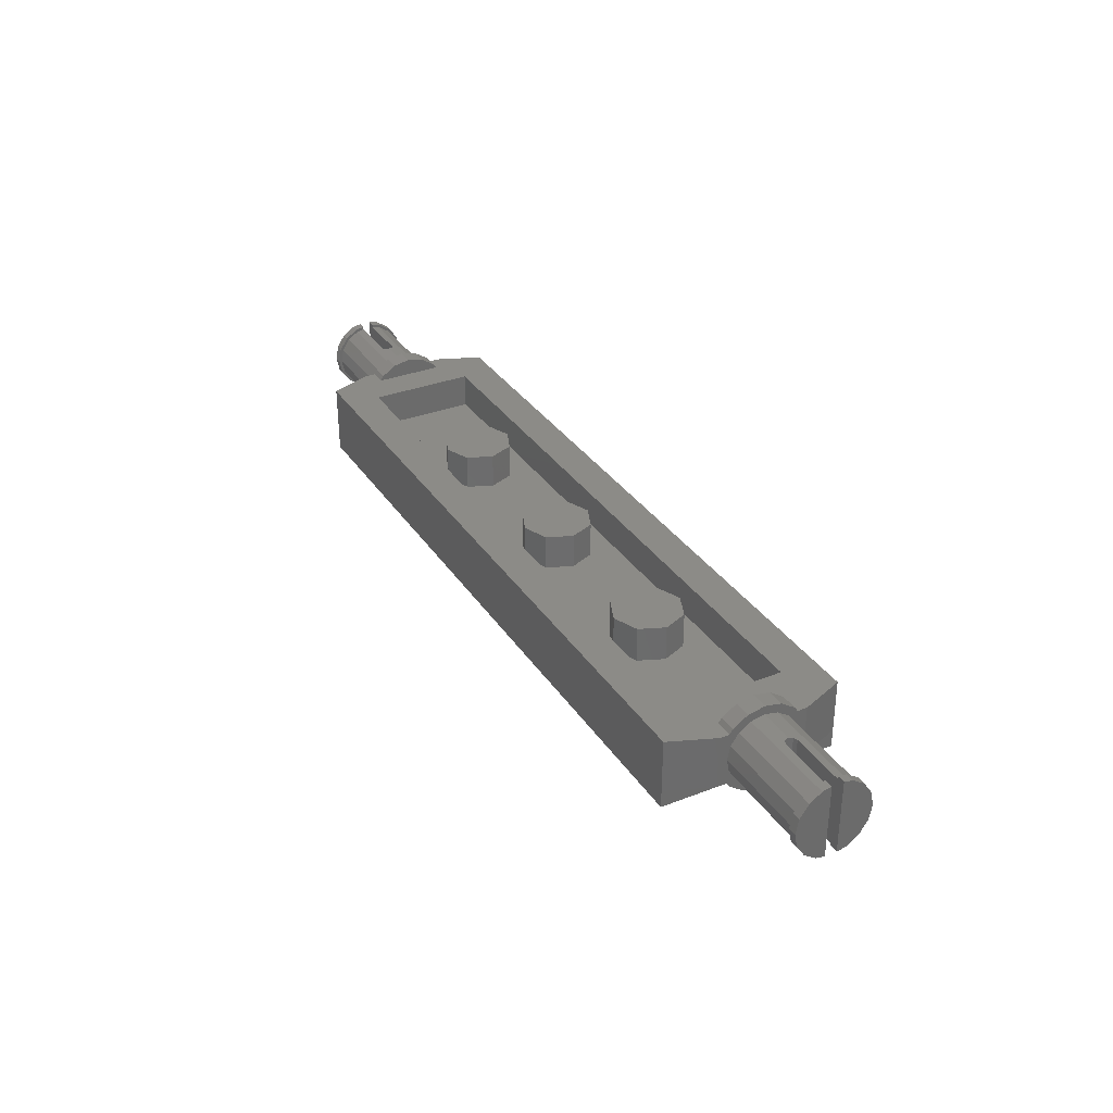
<metadata>
{"format":"stl","ext":"stl","renderer":"f3d","projection":"perspective","resolution":1024,"background":"white","views":[{"elev":32.9,"azim":-118.2,"up":"+Y"}]}
</metadata>
<code>
# stl→obj: 465 verts, 710 faces
v 0.16 0.32 0
v 0.1131 0.32 -0.1131
v 0 0.32 0
v 0 0.32 -0.16
v -0.1131 0.32 -0.1131
v -0.16 0.32 -0
v -0.1131 0.32 0.1131
v -0 0.32 0.16
v 0.1131 0.32 0.1131
v 0.96 0.32 0
v 0.9131 0.32 -0.1131
v 0.8 0.32 0
v 0.8 0.32 -0.16
v 0.6869 0.32 -0.1131
v 0.64 0.32 -0
v 0.6869 0.32 0.1131
v 0.8 0.32 0.16
v 0.9131 0.32 0.1131
v -0.64 0.32 0
v -0.6869 0.32 -0.1131
v -0.8 0.32 0
v -0.8 0.32 -0.16
v -0.9131 0.32 -0.1131
v -0.96 0.32 -0
v -0.9131 0.32 0.1131
v -0.8 0.32 0.16
v -0.6869 0.32 0.1131
v 1.68 0.3412 -0.1412
v 1.68 0.3845 -0.07642
v 1.68 0.3997 0
v 1.68 0.3845 0.07642
v 1.68 0.3412 0.1412
v 1.6 0.3412 0.1412
v 1.6 0.3845 0.07642
v 1.6 0.3997 0
v 1.6 0.3845 -0.07642
v 1.6 0.3412 -0.1412
v 1.68 0.0588 0.1412
v 1.68 0.01551 0.07642
v 1.68 0.0588 -0.1412
v 1.68 0.000313 0
v 1.68 0.01551 -0.07642
v 2.16 0.03197 0.02667
v 2.12 0.03197 0.02667
v 2.12 0.04531 0.02667
v 2.12 0.368 0.02667
v 2.16 0.368 0.02667
v 2.12 0.3547 0.02667
v 2.12 0.03197 -0.02667
v 2.16 0.03197 -0.02667
v 2.12 0.04531 -0.02667
v 2.16 0.368 -0.02667
v 2.12 0.368 -0.02667
v 2.12 0.3547 -0.02667
v 1.84 0.3547 -0.02667
v 1.864 0.3547 -0.02667
v 1.84 0.3478 -0.06123
v 1.864 0.3547 0.02667
v 1.84 0.3547 0.02667
v 1.84 0.3478 0.06123
v 1.864 0.04531 -0.02667
v 1.84 0.04531 -0.02667
v 1.84 0.05218 -0.06123
v 1.84 0.04531 0.02667
v 1.864 0.04531 0.02667
v 1.84 0.05218 0.06123
v 2.16 0.3601 0.06633
v 2.16 0.3226 0.1226
v 2.16 0.2663 0.1601
v 2.16 0.2 0.1733
v 2.16 0.1337 0.1601
v 2.16 0.07744 0.1226
v 2.16 0.03986 0.06633
v 2.16 0.03986 -0.06633
v 2.16 0.07744 -0.1226
v 2.16 0.1337 -0.1601
v 2.16 0.2 -0.1733
v 2.16 0.2663 -0.1601
v 2.16 0.3226 -0.1226
v 2.16 0.3601 -0.06633
v 1.847 0.04375 0.01886
v 1.84 0.04 0
v 1.847 0.04375 -0.01886
v 1.847 0.3562 -0.01886
v 1.84 0.36 0
v 1.847 0.3562 0.01886
v 1.847 0.3531 0.01886
v 1.847 0.3531 -0.01886
v -1.68 0.3412 0.1412
v -1.68 0.3845 0.07642
v -1.68 0.3997 0
v -1.68 0.3845 -0.07642
v -1.68 0.3412 -0.1412
v -1.6 0.3412 -0.1412
v -1.6 0.3845 -0.07642
v -1.6 0.3997 0
v -1.6 0.3845 0.07642
v -1.6 0.3412 0.1412
v -1.68 0.0588 -0.1412
v -1.68 0.01551 -0.07642
v -1.68 0.0588 0.1412
v -1.68 0.000313 0
v -1.68 0.01551 0.07642
v -2.16 0.03197 -0.02667
v -2.12 0.03197 -0.02667
v -2.12 0.04531 -0.02667
v -2.12 0.368 -0.02667
v -2.16 0.368 -0.02667
v -2.12 0.3547 -0.02667
v -2.12 0.03197 0.02667
v -2.16 0.03197 0.02667
v -2.12 0.04531 0.02667
v -2.16 0.368 0.02667
v -2.12 0.368 0.02667
v -2.12 0.3547 0.02667
v -1.84 0.3547 0.02667
v -1.864 0.3547 0.02667
v -1.84 0.3478 0.06123
v -1.864 0.3547 -0.02667
v -1.84 0.3547 -0.02667
v -1.84 0.3478 -0.06123
v -1.864 0.04531 0.02667
v -1.84 0.04531 0.02667
v -1.84 0.05218 0.06123
v -1.84 0.04531 -0.02667
v -1.864 0.04531 -0.02667
v -1.84 0.05218 -0.06123
v -2.16 0.3601 -0.06633
v -2.16 0.3226 -0.1226
v -2.16 0.2663 -0.1601
v -2.16 0.2 -0.1733
v -2.16 0.1337 -0.1601
v -2.16 0.07744 -0.1226
v -2.16 0.03986 -0.06633
v -2.16 0.03986 0.06633
v -2.16 0.07744 0.1226
v -2.16 0.1337 0.1601
v -2.16 0.2 0.1733
v -2.16 0.2663 0.1601
v -2.16 0.3226 0.1226
v -2.16 0.3601 0.06633
v -1.847 0.04375 -0.01886
v -1.84 0.04 0
v -1.847 0.04375 0.01886
v -1.847 0.3562 0.01886
v -1.84 0.36 0
v -1.847 0.3562 -0.01886
v -1.847 0.3531 -0.01886
v -1.847 0.3531 0.01886
v 0.16 0.16 0
v 0.1131 0.16 -0.1131
v 0 0.16 -0.16
v -0.1131 0.16 -0.1131
v -0.16 0.16 -0
v -0.1131 0.16 0.1131
v -0 0.16 0.16
v 0.1131 0.16 0.1131
v 0.96 0.16 0
v 0.9131 0.16 -0.1131
v 0.8 0.16 -0.16
v 0.6869 0.16 -0.1131
v 0.64 0.16 -0
v 0.6869 0.16 0.1131
v 0.8 0.16 0.16
v 0.9131 0.16 0.1131
v -0.64 0.16 0
v -0.6869 0.16 -0.1131
v -0.8 0.16 -0.16
v -0.9131 0.16 -0.1131
v -0.96 0.16 -0
v -0.9131 0.16 0.1131
v -0.8 0.16 0.16
v -0.6869 0.16 0.1131
v -1.44 0.16 0.24
v 1.44 0.16 0.24
v 1.44 0.16 -0.24
v -1.44 0.16 -0.24
v -1.44 0.32 0.24
v 1.44 0.32 0.24
v -1.44 0.32 -0.24
v 1.44 0.32 -0.24
v 1.6 0.32 0.4
v -1.6 0.32 0.4
v -1.6 0.32 -0.4
v 1.6 0.32 -0.4
v 1.6 0 -0.4
v -1.6 0 -0.4
v -1.6 0 0.4
v 1.6 0 0.4
v 1.6 0.32 0.1556
v 1.68 0.32 0.1556
v 1.68 0.32 -0.1556
v 1.6 0.32 -0.1556
v 1.68 0.08 0.1556
v 1.6 0.08 0.1556
v 1.6 0.0588 0.1412
v 1.6 0.0588 -0.1412
v 1.6 0.08 -0.1556
v 1.68 0.08 -0.1556
v 1.68 0.32 0.2
v 1.68 0.32 -0.2
v 1.6 0.08 -0.4
v 1.68 0.08 -0.2
v 1.68 0.08 0.2
v 1.6 0.08 0.4
v 1.6 0.01551 -0.07642
v 1.6 0.000313 0
v 1.6 0.01551 0.07642
v 2.12 0.3601 0.06635
v 2.16 0.3601 0.06635
v 2.12 0.03987 0.06635
v 2.16 0.03987 0.06635
v 2.12 0.03987 -0.06635
v 2.16 0.03987 -0.06635
v 2.12 0.3601 -0.06635
v 2.16 0.3601 -0.06635
v 2.12 0.3478 0.06123
v 2.12 0.05219 0.06123
v 2.12 0.05219 -0.06123
v 2.12 0.3478 -0.06123
v 2.12 0.05218 -0.06123
v 2.12 0.05218 0.06123
v 2.12 0.3601 0.06633
v 2.12 0.3226 0.1226
v 2.12 0.2663 0.1601
v 2.12 0.2 0.1733
v 2.12 0.1337 0.1601
v 2.12 0.07744 0.1226
v 2.12 0.03986 0.06633
v 2.12 0.03986 -0.06633
v 2.12 0.07744 -0.1226
v 2.12 0.1337 -0.1601
v 2.12 0.2 -0.1733
v 2.12 0.2663 -0.1601
v 2.12 0.3226 -0.1226
v 2.12 0.3601 -0.06633
v 1.68 0.05218 -0.06123
v 1.68 0.08686 -0.1131
v 2.12 0.08686 -0.1131
v 1.68 0.1388 -0.1478
v 2.12 0.1388 -0.1478
v 1.68 0.2 -0.16
v 2.12 0.2 -0.16
v 1.68 0.2612 -0.1478
v 2.12 0.2612 -0.1478
v 1.68 0.3131 -0.1131
v 2.12 0.3131 -0.1131
v 1.68 0.3478 -0.06123
v 1.68 0.3478 0.06123
v 1.68 0.3131 0.1131
v 2.12 0.3131 0.1131
v 1.68 0.2612 0.1478
v 2.12 0.2612 0.1478
v 1.68 0.2 0.16
v 2.12 0.2 0.16
v 1.68 0.1388 0.1478
v 2.12 0.1388 0.1478
v 1.68 0.08686 0.1131
v 2.12 0.08686 0.1131
v 1.68 0.05218 0.06123
v 1.68 0.36 0
v 1.68 0.04 0
v 1.84 0.3494 0
v -1.6 0.32 -0.1556
v -1.68 0.32 -0.1556
v -1.68 0.32 0.1556
v -1.6 0.32 0.1556
v -1.68 0.08 -0.1556
v -1.6 0.08 -0.1556
v -1.6 0.0588 -0.1412
v -1.6 0.0588 0.1412
v -1.6 0.08 0.1556
v -1.68 0.08 0.1556
v -1.68 0.32 -0.2
v -1.68 0.32 0.2
v -1.6 0.08 0.4
v -1.68 0.08 0.2
v -1.68 0.08 -0.2
v -1.6 0.08 -0.4
v -1.6 0.01551 0.07642
v -1.6 0.000313 0
v -1.6 0.01551 -0.07642
v -2.12 0.3601 -0.06635
v -2.16 0.3601 -0.06635
v -2.12 0.03987 -0.06635
v -2.16 0.03987 -0.06635
v -2.12 0.03987 0.06635
v -2.16 0.03987 0.06635
v -2.12 0.3601 0.06635
v -2.16 0.3601 0.06635
v -2.12 0.3478 -0.06123
v -2.12 0.05219 -0.06123
v -2.12 0.05219 0.06123
v -2.12 0.3478 0.06123
v -2.12 0.05218 0.06123
v -2.12 0.05218 -0.06123
v -2.12 0.3601 -0.06633
v -2.12 0.3226 -0.1226
v -2.12 0.2663 -0.1601
v -2.12 0.2 -0.1733
v -2.12 0.1337 -0.1601
v -2.12 0.07744 -0.1226
v -2.12 0.03986 -0.06633
v -2.12 0.03986 0.06633
v -2.12 0.07744 0.1226
v -2.12 0.1337 0.1601
v -2.12 0.2 0.1733
v -2.12 0.2663 0.1601
v -2.12 0.3226 0.1226
v -2.12 0.3601 0.06633
v -1.68 0.05218 0.06123
v -1.68 0.08686 0.1131
v -2.12 0.08686 0.1131
v -1.68 0.1388 0.1478
v -2.12 0.1388 0.1478
v -1.68 0.2 0.16
v -2.12 0.2 0.16
v -1.68 0.2612 0.1478
v -2.12 0.2612 0.1478
v -1.68 0.3131 0.1131
v -2.12 0.3131 0.1131
v -1.68 0.3478 0.06123
v -1.68 0.3478 -0.06123
v -1.68 0.3131 -0.1131
v -2.12 0.3131 -0.1131
v -1.68 0.2612 -0.1478
v -2.12 0.2612 -0.1478
v -1.68 0.2 -0.16
v -2.12 0.2 -0.16
v -1.68 0.1388 -0.1478
v -2.12 0.1388 -0.1478
v -1.68 0.08686 -0.1131
v -2.12 0.08686 -0.1131
v -1.68 0.05218 -0.06123
v -1.68 0.36 0
v -1.68 0.04 0
v -1.84 0.3494 0
v 1.36 0 0
v 1.36 -0.16 0
v 1.313 -0.16 0.1131
v 1.313 0 0.1131
v 1.2 -0.16 0.16
v 1.2 0 0.16
v 1.087 -0.16 0.1131
v 1.087 0 0.1131
v 1.04 -0.16 -0
v 1.04 0 -0
v 1.087 -0.16 -0.1131
v 1.087 0 -0.1131
v 1.2 -0.16 -0.16
v 1.2 0 -0.16
v 1.313 -0.16 -0.1131
v 1.313 0 -0.1131
v 1.44 -0.16 0
v 1.44 0 0
v 1.37 0 0.1697
v 1.37 -0.16 0.1697
v 1.2 0 0.24
v 1.2 -0.16 0.24
v 1.03 0 0.1697
v 1.03 -0.16 0.1697
v 0.96 0 -0
v 0.96 -0.16 -0
v 1.03 0 -0.1697
v 1.03 -0.16 -0.1697
v 1.2 0 -0.24
v 1.2 -0.16 -0.24
v 1.37 0 -0.1697
v 1.37 -0.16 -0.1697
v 0.56 0 0
v 0.56 -0.16 0
v 0.5131 -0.16 0.1131
v 0.5131 0 0.1131
v 0.4 -0.16 0.16
v 0.4 0 0.16
v 0.2869 -0.16 0.1131
v 0.2869 0 0.1131
v 0.24 -0.16 -0
v 0.24 0 -0
v 0.2869 -0.16 -0.1131
v 0.2869 0 -0.1131
v 0.4 -0.16 -0.16
v 0.4 0 -0.16
v 0.5131 -0.16 -0.1131
v 0.5131 0 -0.1131
v 0.64 -0.16 0
v 0.64 0 0
v 0.5697 0 0.1697
v 0.5697 -0.16 0.1697
v 0.4 0 0.24
v 0.4 -0.16 0.24
v 0.2303 0 0.1697
v 0.2303 -0.16 0.1697
v 0.16 0 -0
v 0.16 -0.16 -0
v 0.2303 0 -0.1697
v 0.2303 -0.16 -0.1697
v 0.4 0 -0.24
v 0.4 -0.16 -0.24
v 0.5697 0 -0.1697
v 0.5697 -0.16 -0.1697
v -0.24 0 0
v -0.24 -0.16 0
v -0.2869 -0.16 0.1131
v -0.2869 0 0.1131
v -0.4 -0.16 0.16
v -0.4 0 0.16
v -0.5131 -0.16 0.1131
v -0.5131 0 0.1131
v -0.56 -0.16 -0
v -0.56 0 -0
v -0.5131 -0.16 -0.1131
v -0.5131 0 -0.1131
v -0.4 -0.16 -0.16
v -0.4 0 -0.16
v -0.2869 -0.16 -0.1131
v -0.2869 0 -0.1131
v -0.16 -0.16 0
v -0.16 0 0
v -0.2303 0 0.1697
v -0.2303 -0.16 0.1697
v -0.4 0 0.24
v -0.4 -0.16 0.24
v -0.5697 0 0.1697
v -0.5697 -0.16 0.1697
v -0.64 0 -0
v -0.64 -0.16 -0
v -0.5697 0 -0.1697
v -0.5697 -0.16 -0.1697
v -0.4 0 -0.24
v -0.4 -0.16 -0.24
v -0.2303 0 -0.1697
v -0.2303 -0.16 -0.1697
v -1.04 0 0
v -1.04 -0.16 0
v -1.087 -0.16 0.1131
v -1.087 0 0.1131
v -1.2 -0.16 0.16
v -1.2 0 0.16
v -1.313 -0.16 0.1131
v -1.313 0 0.1131
v -1.36 -0.16 -0
v -1.36 0 -0
v -1.313 -0.16 -0.1131
v -1.313 0 -0.1131
v -1.2 -0.16 -0.16
v -1.2 0 -0.16
v -1.087 -0.16 -0.1131
v -1.087 0 -0.1131
v -0.96 -0.16 0
v -0.96 0 0
v -1.03 0 0.1697
v -1.03 -0.16 0.1697
v -1.2 0 0.24
v -1.2 -0.16 0.24
v -1.37 0 0.1697
v -1.37 -0.16 0.1697
v -1.44 0 -0
v -1.44 -0.16 -0
v -1.37 0 -0.1697
v -1.37 -0.16 -0.1697
v -1.2 0 -0.24
v -1.2 -0.16 -0.24
v -1.03 0 -0.1697
v -1.03 -0.16 -0.1697
f 1 2 3
f 2 4 3
f 4 5 3
f 5 6 3
f 6 7 3
f 7 8 3
f 8 9 3
f 9 1 3
f 10 11 12
f 11 13 12
f 13 14 12
f 14 15 12
f 15 16 12
f 16 17 12
f 17 18 12
f 18 10 12
f 19 20 21
f 20 22 21
f 22 23 21
f 23 24 21
f 24 25 21
f 25 26 21
f 26 27 21
f 27 19 21
f 28 29 30
f 28 30 31
f 28 31 32
f 33 34 35
f 33 35 36
f 33 36 37
f 38 39 40
f 39 41 40
f 41 42 40
f 43 44 45
f 46 47 48
f 49 50 51
f 52 53 54
f 55 56 57
f 58 59 60
f 61 62 63
f 64 65 66
f 67 68 69
f 67 69 70
f 67 70 71
f 67 71 72
f 67 72 73
f 74 75 76
f 74 76 77
f 74 77 78
f 74 78 79
f 74 79 80
f 81 65 64
f 82 81 64
f 62 83 82
f 62 61 83
f 84 56 55
f 85 84 55
f 59 86 85
f 59 58 86
f 86 58 87
f 88 56 84
f 89 90 91
f 89 91 92
f 89 92 93
f 94 95 96
f 94 96 97
f 94 97 98
f 99 100 101
f 100 102 101
f 102 103 101
f 104 105 106
f 107 108 109
f 110 111 112
f 113 114 115
f 116 117 118
f 119 120 121
f 122 123 124
f 125 126 127
f 128 129 130
f 128 130 131
f 128 131 132
f 128 132 133
f 128 133 134
f 135 136 137
f 135 137 138
f 135 138 139
f 135 139 140
f 135 140 141
f 142 126 125
f 143 142 125
f 123 144 143
f 123 122 144
f 145 117 116
f 146 145 116
f 120 147 146
f 120 119 147
f 147 119 148
f 149 117 145
f 1 150 151
f 1 151 2
f 2 151 152
f 2 152 4
f 4 152 153
f 4 153 5
f 5 153 154
f 5 154 6
f 6 154 155
f 6 155 7
f 7 155 156
f 7 156 8
f 8 156 157
f 8 157 9
f 9 157 150
f 9 150 1
f 10 158 159
f 10 159 11
f 11 159 160
f 11 160 13
f 13 160 161
f 13 161 14
f 14 161 162
f 14 162 15
f 15 162 163
f 15 163 16
f 16 163 164
f 16 164 17
f 17 164 165
f 17 165 18
f 18 165 158
f 18 158 10
f 19 166 167
f 19 167 20
f 20 167 168
f 20 168 22
f 22 168 169
f 22 169 23
f 23 169 170
f 23 170 24
f 24 170 171
f 24 171 25
f 25 171 172
f 25 172 26
f 26 172 173
f 26 173 27
f 27 173 166
f 27 166 19
f 174 175 176
f 174 176 177
f 174 178 179
f 174 179 175
f 177 180 178
f 177 178 174
f 176 181 180
f 176 180 177
f 175 179 181
f 175 181 176
f 182 179 178
f 182 178 183
f 184 180 181
f 184 181 185
f 185 181 179
f 185 179 182
f 183 178 180
f 183 180 184
f 184 185 186
f 184 186 187
f 182 183 188
f 182 188 189
f 185 182 189
f 185 189 186
f 183 184 187
f 183 187 188
f 188 187 186
f 188 186 189
f 33 190 191
f 33 191 32
f 28 192 193
f 28 193 37
f 32 191 192
f 32 192 28
f 37 193 190
f 37 190 33
f 33 32 31
f 33 31 34
f 34 31 30
f 34 30 35
f 35 30 29
f 35 29 36
f 36 29 28
f 36 28 37
f 38 194 195
f 38 195 196
f 197 198 199
f 197 199 40
f 182 200 191
f 182 191 190
f 201 185 193
f 201 193 192
f 202 203 199
f 202 199 198
f 204 205 195
f 204 195 194
f 200 204 203
f 200 203 201
f 40 199 194
f 40 194 38
f 197 40 42
f 197 42 206
f 206 42 41
f 206 41 207
f 207 41 39
f 207 39 208
f 208 39 38
f 208 38 196
f 205 204 200
f 205 200 182
f 203 202 185
f 203 185 201
f 46 209 210
f 46 210 47
f 211 44 43
f 211 43 212
f 49 213 214
f 49 214 50
f 215 53 52
f 215 52 216
f 212 43 47
f 212 47 210
f 50 214 216
f 50 216 52
f 43 45 48
f 43 48 47
f 52 54 51
f 52 51 50
f 48 217 209
f 48 209 46
f 218 45 44
f 218 44 211
f 51 219 213
f 51 213 49
f 220 54 53
f 220 53 215
f 48 45 65
f 48 65 58
f 61 51 54
f 61 54 56
f 57 56 54
f 57 54 220
f 58 60 217
f 58 217 48
f 61 63 221
f 61 221 51
f 66 65 45
f 66 45 222
f 67 223 224
f 67 224 68
f 68 224 225
f 68 225 69
f 69 225 226
f 69 226 70
f 70 226 227
f 70 227 71
f 71 227 228
f 71 228 72
f 72 228 229
f 72 229 73
f 74 230 231
f 74 231 75
f 75 231 232
f 75 232 76
f 76 232 233
f 76 233 77
f 77 233 234
f 77 234 78
f 78 234 235
f 78 235 79
f 79 235 236
f 79 236 80
f 221 237 238
f 221 238 239
f 239 238 240
f 239 240 241
f 241 240 242
f 241 242 243
f 243 242 244
f 243 244 245
f 245 244 246
f 245 246 247
f 247 246 248
f 247 248 220
f 217 249 250
f 217 250 251
f 251 250 252
f 251 252 253
f 253 252 254
f 253 254 255
f 255 254 256
f 255 256 257
f 257 256 258
f 257 258 259
f 259 258 260
f 259 260 222
f 261 85 57
f 261 57 248
f 249 60 85
f 249 85 261
f 237 63 82
f 237 82 262
f 262 82 66
f 262 66 260
f 222 229 228
f 222 228 259
f 259 228 227
f 259 227 257
f 257 227 226
f 257 226 255
f 255 226 225
f 255 225 253
f 253 225 224
f 253 224 251
f 251 224 223
f 251 223 217
f 220 236 235
f 220 235 247
f 247 235 234
f 247 234 245
f 245 234 233
f 245 233 243
f 243 233 232
f 243 232 241
f 241 232 231
f 241 231 239
f 239 231 230
f 239 230 221
f 81 82 263
f 81 263 87
f 65 81 87
f 65 87 58
f 56 88 83
f 56 83 61
f 88 263 82
f 88 82 83
f 85 86 87
f 85 87 263
f 263 88 84
f 263 84 85
f 94 264 265
f 94 265 93
f 89 266 267
f 89 267 98
f 93 265 266
f 93 266 89
f 98 267 264
f 98 264 94
f 94 93 92
f 94 92 95
f 95 92 91
f 95 91 96
f 96 91 90
f 96 90 97
f 97 90 89
f 97 89 98
f 99 268 269
f 99 269 270
f 271 272 273
f 271 273 101
f 184 274 265
f 184 265 264
f 275 183 267
f 275 267 266
f 276 277 273
f 276 273 272
f 278 279 269
f 278 269 268
f 274 278 277
f 274 277 275
f 101 273 268
f 101 268 99
f 271 101 103
f 271 103 280
f 280 103 102
f 280 102 281
f 281 102 100
f 281 100 282
f 282 100 99
f 282 99 270
f 279 278 274
f 279 274 184
f 277 276 183
f 277 183 275
f 107 283 284
f 107 284 108
f 285 105 104
f 285 104 286
f 110 287 288
f 110 288 111
f 289 114 113
f 289 113 290
f 286 104 108
f 286 108 284
f 111 288 290
f 111 290 113
f 104 106 109
f 104 109 108
f 113 115 112
f 113 112 111
f 109 291 283
f 109 283 107
f 292 106 105
f 292 105 285
f 112 293 287
f 112 287 110
f 294 115 114
f 294 114 289
f 109 106 126
f 109 126 119
f 122 112 115
f 122 115 117
f 118 117 115
f 118 115 294
f 119 121 291
f 119 291 109
f 122 124 295
f 122 295 112
f 127 126 106
f 127 106 296
f 128 297 298
f 128 298 129
f 129 298 299
f 129 299 130
f 130 299 300
f 130 300 131
f 131 300 301
f 131 301 132
f 132 301 302
f 132 302 133
f 133 302 303
f 133 303 134
f 135 304 305
f 135 305 136
f 136 305 306
f 136 306 137
f 137 306 307
f 137 307 138
f 138 307 308
f 138 308 139
f 139 308 309
f 139 309 140
f 140 309 310
f 140 310 141
f 295 311 312
f 295 312 313
f 313 312 314
f 313 314 315
f 315 314 316
f 315 316 317
f 317 316 318
f 317 318 319
f 319 318 320
f 319 320 321
f 321 320 322
f 321 322 294
f 291 323 324
f 291 324 325
f 325 324 326
f 325 326 327
f 327 326 328
f 327 328 329
f 329 328 330
f 329 330 331
f 331 330 332
f 331 332 333
f 333 332 334
f 333 334 296
f 335 146 118
f 335 118 322
f 323 121 146
f 323 146 335
f 311 124 143
f 311 143 336
f 336 143 127
f 336 127 334
f 296 303 302
f 296 302 333
f 333 302 301
f 333 301 331
f 331 301 300
f 331 300 329
f 329 300 299
f 329 299 327
f 327 299 298
f 327 298 325
f 325 298 297
f 325 297 291
f 294 310 309
f 294 309 321
f 321 309 308
f 321 308 319
f 319 308 307
f 319 307 317
f 317 307 306
f 317 306 315
f 315 306 305
f 315 305 313
f 313 305 304
f 313 304 295
f 142 143 337
f 142 337 148
f 126 142 148
f 126 148 119
f 117 149 144
f 117 144 122
f 149 337 143
f 149 143 144
f 146 147 148
f 146 148 337
f 337 149 145
f 337 145 146
f 338 339 340
f 338 340 341
f 341 340 342
f 341 342 343
f 343 342 344
f 343 344 345
f 345 344 346
f 345 346 347
f 347 346 348
f 347 348 349
f 349 348 350
f 349 350 351
f 351 350 352
f 351 352 353
f 353 352 339
f 353 339 338
f 354 355 356
f 354 356 357
f 357 356 358
f 357 358 359
f 359 358 360
f 359 360 361
f 361 360 362
f 361 362 363
f 363 362 364
f 363 364 365
f 365 364 366
f 365 366 367
f 367 366 368
f 367 368 369
f 369 368 355
f 369 355 354
f 339 354 357
f 339 357 340
f 340 357 359
f 340 359 342
f 342 359 361
f 342 361 344
f 344 361 363
f 344 363 346
f 346 363 365
f 346 365 348
f 348 365 367
f 348 367 350
f 350 367 369
f 350 369 352
f 352 369 354
f 352 354 339
f 370 371 372
f 370 372 373
f 373 372 374
f 373 374 375
f 375 374 376
f 375 376 377
f 377 376 378
f 377 378 379
f 379 378 380
f 379 380 381
f 381 380 382
f 381 382 383
f 383 382 384
f 383 384 385
f 385 384 371
f 385 371 370
f 386 387 388
f 386 388 389
f 389 388 390
f 389 390 391
f 391 390 392
f 391 392 393
f 393 392 394
f 393 394 395
f 395 394 396
f 395 396 397
f 397 396 398
f 397 398 399
f 399 398 400
f 399 400 401
f 401 400 387
f 401 387 386
f 371 386 389
f 371 389 372
f 372 389 391
f 372 391 374
f 374 391 393
f 374 393 376
f 376 393 395
f 376 395 378
f 378 395 397
f 378 397 380
f 380 397 399
f 380 399 382
f 382 399 401
f 382 401 384
f 384 401 386
f 384 386 371
f 402 403 404
f 402 404 405
f 405 404 406
f 405 406 407
f 407 406 408
f 407 408 409
f 409 408 410
f 409 410 411
f 411 410 412
f 411 412 413
f 413 412 414
f 413 414 415
f 415 414 416
f 415 416 417
f 417 416 403
f 417 403 402
f 418 419 420
f 418 420 421
f 421 420 422
f 421 422 423
f 423 422 424
f 423 424 425
f 425 424 426
f 425 426 427
f 427 426 428
f 427 428 429
f 429 428 430
f 429 430 431
f 431 430 432
f 431 432 433
f 433 432 419
f 433 419 418
f 403 418 421
f 403 421 404
f 404 421 423
f 404 423 406
f 406 423 425
f 406 425 408
f 408 425 427
f 408 427 410
f 410 427 429
f 410 429 412
f 412 429 431
f 412 431 414
f 414 431 433
f 414 433 416
f 416 433 418
f 416 418 403
f 434 435 436
f 434 436 437
f 437 436 438
f 437 438 439
f 439 438 440
f 439 440 441
f 441 440 442
f 441 442 443
f 443 442 444
f 443 444 445
f 445 444 446
f 445 446 447
f 447 446 448
f 447 448 449
f 449 448 435
f 449 435 434
f 450 451 452
f 450 452 453
f 453 452 454
f 453 454 455
f 455 454 456
f 455 456 457
f 457 456 458
f 457 458 459
f 459 458 460
f 459 460 461
f 461 460 462
f 461 462 463
f 463 462 464
f 463 464 465
f 465 464 451
f 465 451 450
f 435 450 453
f 435 453 436
f 436 453 455
f 436 455 438
f 438 455 457
f 438 457 440
f 440 457 459
f 440 459 442
f 442 459 461
f 442 461 444
f 444 461 463
f 444 463 446
f 446 463 465
f 446 465 448
f 448 465 450
f 448 450 435

</code>
